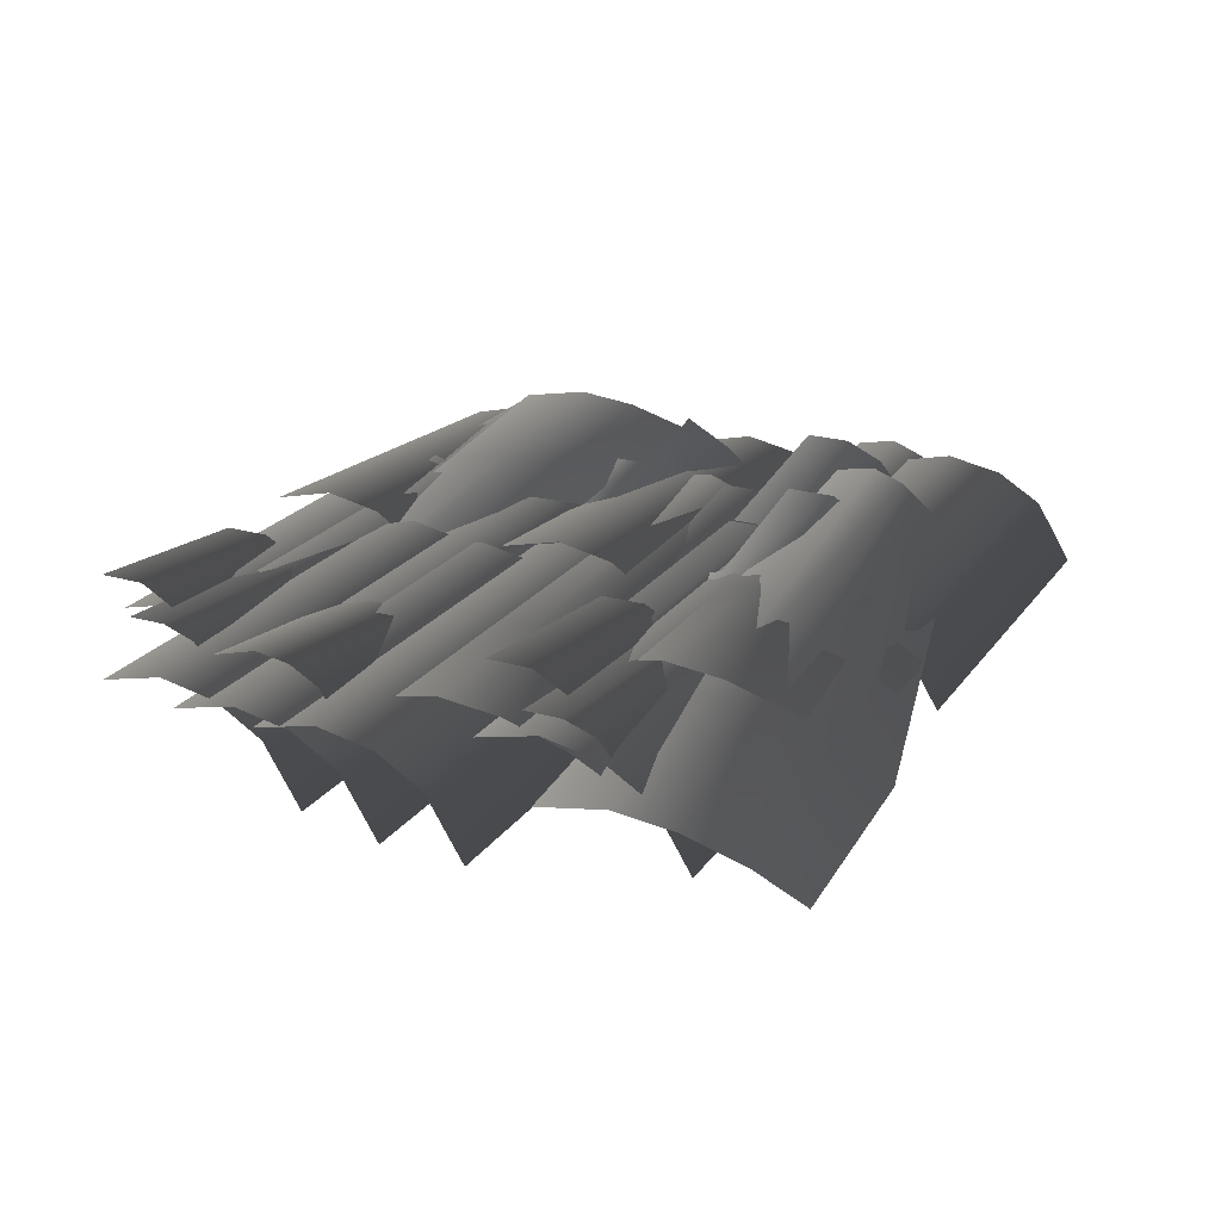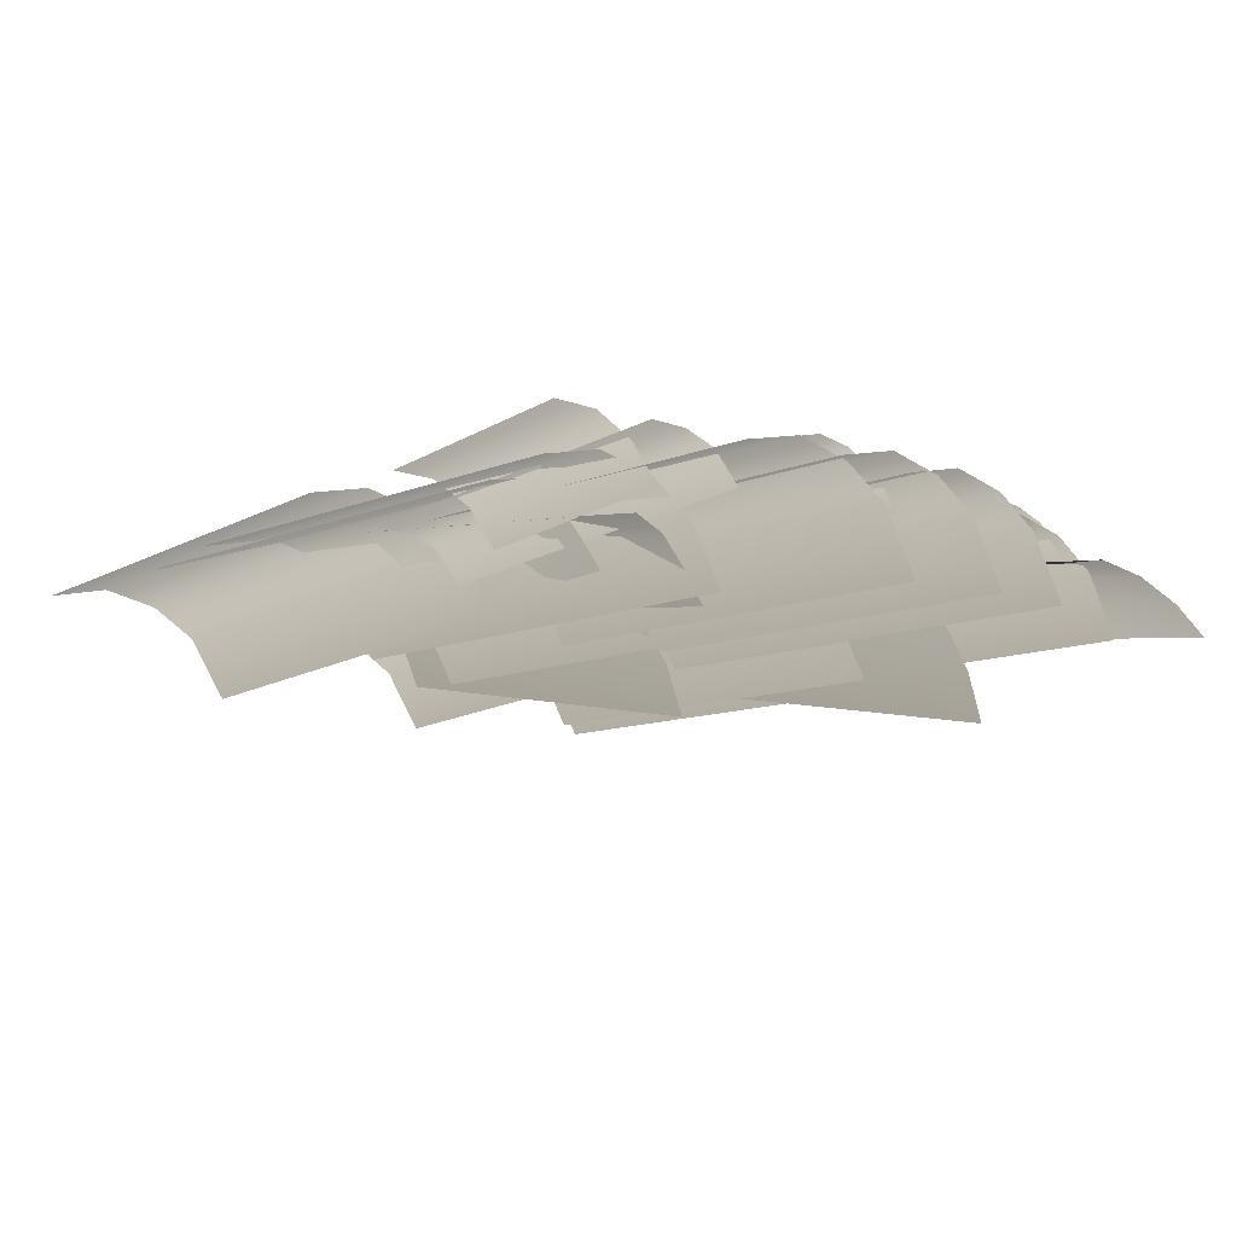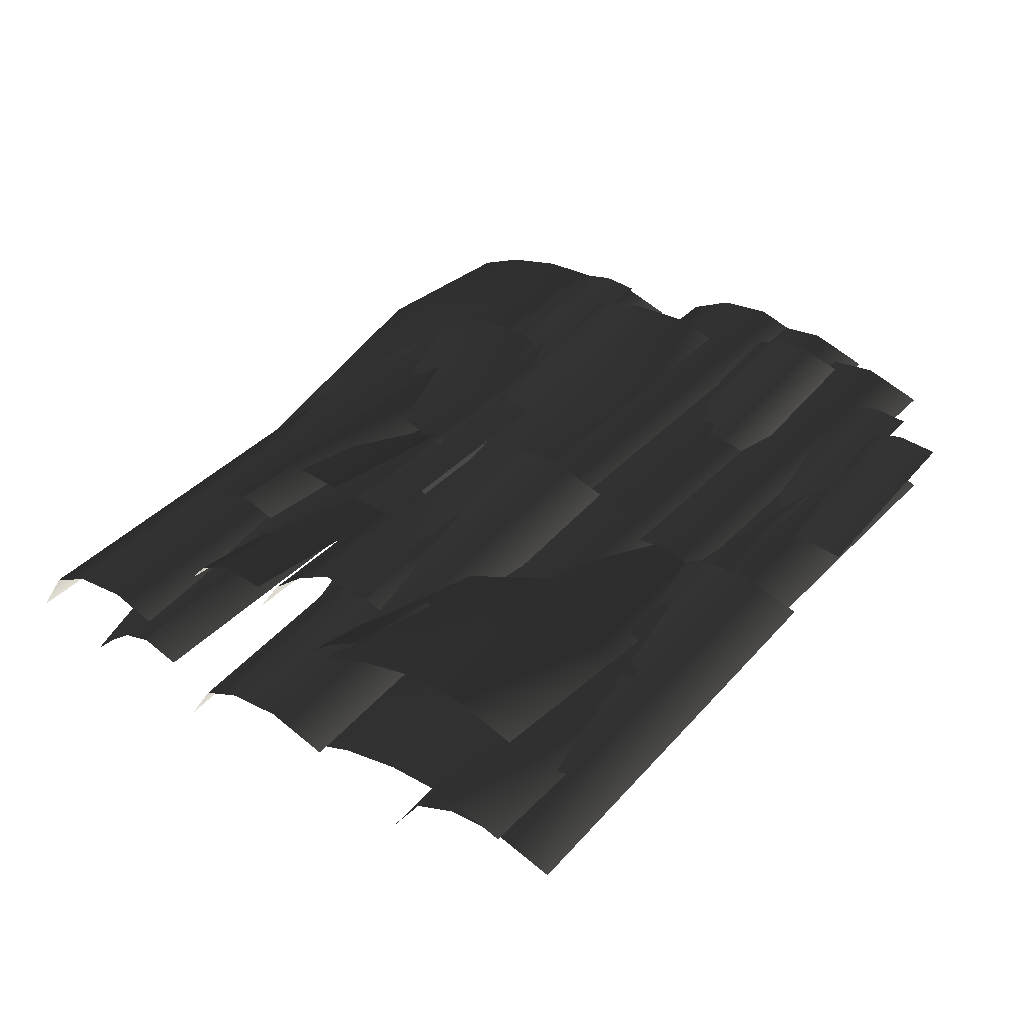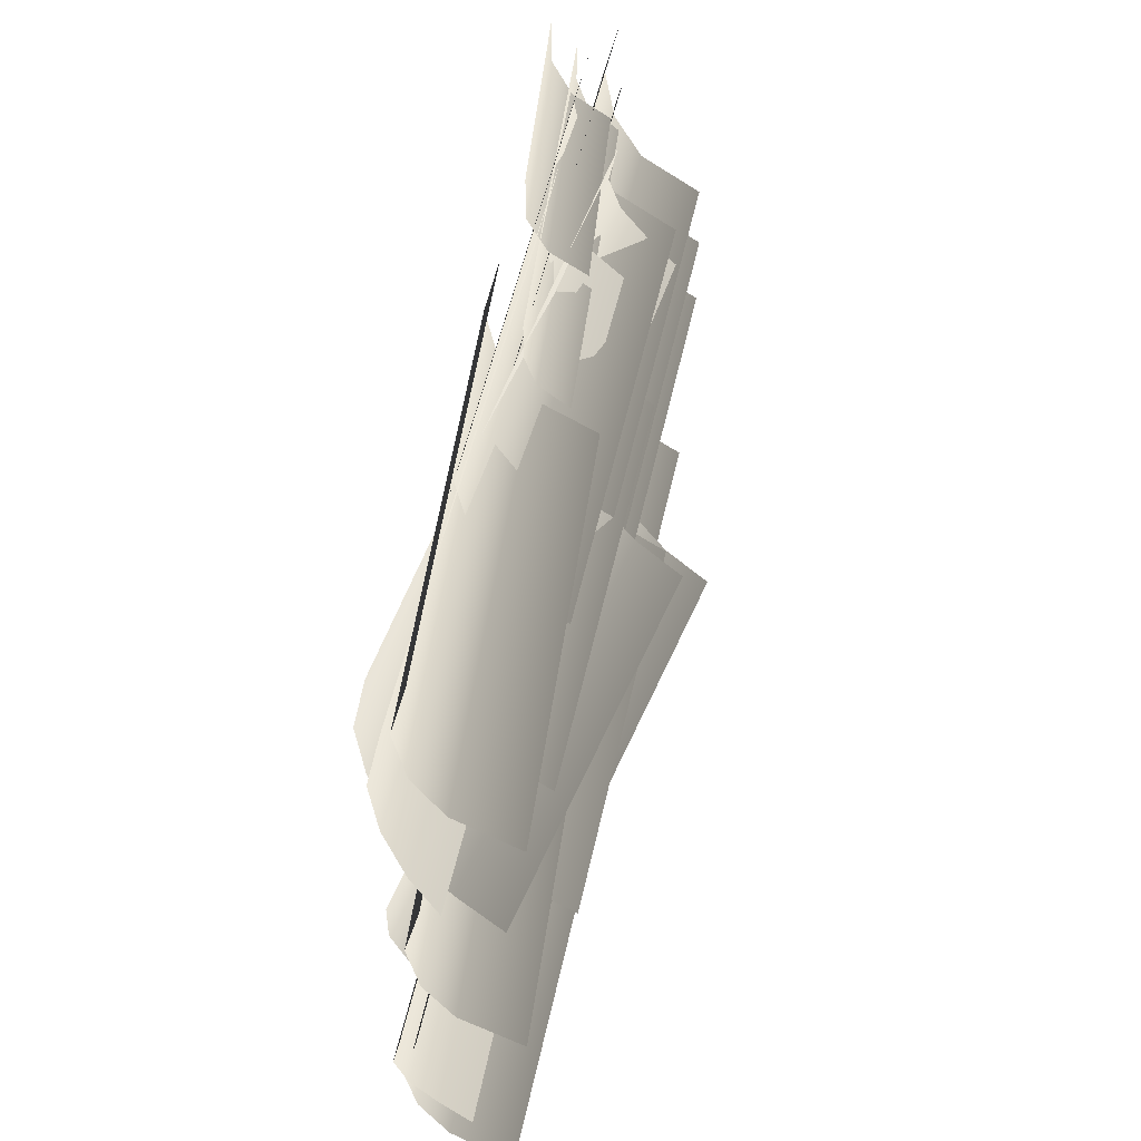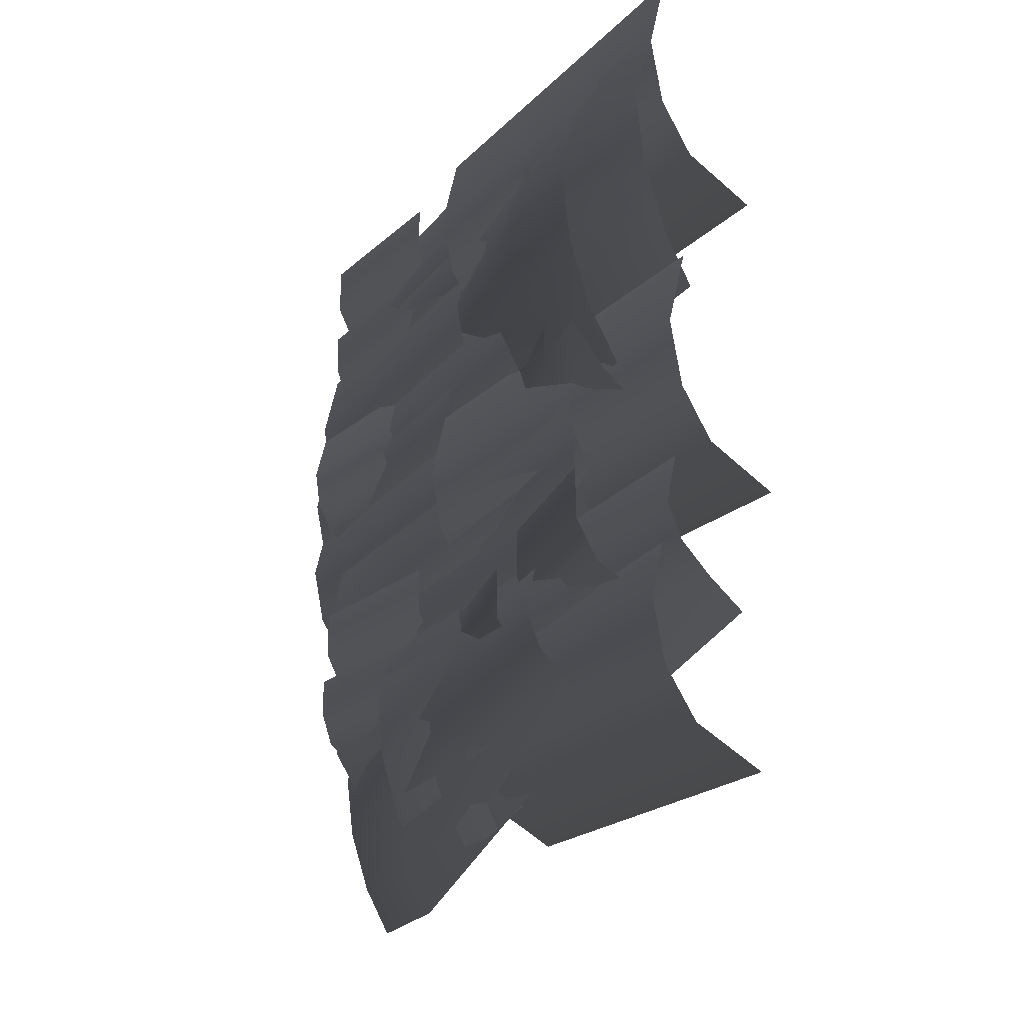
<metadata>
{"format":"obj","ext":"obj","renderer":"f3d","projection":"perspective","resolution":1024,"background":"white","views":[{"elev":22.9,"azim":116.5,"up":"+Y"},{"elev":-10.7,"azim":46.0,"up":"+Y"},{"elev":40.9,"azim":-50.9,"up":"+Y"},{"elev":52.1,"azim":-77.9,"up":"+Z"},{"elev":-17.3,"azim":-113.4,"up":"+Z"}]}
</metadata>
<code>
v 2.99 0.293 -1.08
v 2.99 0.3923 -1.494
v 0.1787 0.3923 -1.494
v 0.1787 0.293 -1.08
v 2.99 0.3214 -1.871
v 0.1787 0.3214 -1.871
v 0.1787 0.1401 -2.174
v 2.99 0.1401 -2.174
v 0.1787 -0.2519 -2.416
v 2.99 -0.2519 -2.416
v -2.283 0.4901 -1.801
v -1.161 0.3601 -1.801
v -1.188 0.1992 -2.127
v -2.302 0.3282 -2.127
v 1.71 -0.2953 -1.357
v 1.732 -0.1034 -1.179
v -1.134 0.4789 -1.392
v 1.751 0.06229 -0.9923
v -1.118 0.5207 -0.9889
v -2.27 0.6104 -1.392
v 1.761 0.144 -0.7789
v -1.117 0.4231 -0.5162
v -2.265 0.6535 -0.9889
v 1.754 0.09053 -0.5162
v -2.276 0.5572 -0.5162
v 2.076 0.4325 -0.4362
v 2.1 0.2026 -0.6053
v 0.7791 0.05957 -0.6053
v 0.7542 0.2895 -0.4362
v 2.062 0.5555 -0.1896
v 0.7409 0.4125 -0.1896
v 0.7409 0.4125 0.1081
v 2.062 0.5555 0.1081
v 0.6399 0.2306 -1.087
v 2.59 0.4675 -1.087
v 2.581 0.542 -1.371
v 0.6309 0.3051 -1.371
v 0.6347 0.2733 -1.6
v 2.585 0.5102 -1.6
v 0.6476 0.167 -1.811
v 2.598 0.4039 -1.811
v 0.6735 -0.0457 -1.961
v 2.624 0.1912 -1.961
v -0.5903 0.3306 -2.374
v 0.3954 0.3306 -2.374
v 0.3954 0.3306 -2.693
v -0.5903 0.3306 -2.693
v 0.3954 0.2708 -2.139
v -0.5903 0.2708 -2.139
v -1.697 0.3306 -2.374
v -1.697 0.3306 -2.693
v -0.5903 0.1508 -2.976
v 0.3954 0.1508 -2.976
v 1.122 0.1508 -2.976
v 1.122 0.3306 -2.693
v -1.697 0.1508 -2.976
v 0.3954 -0.09083 -3.236
v 1.122 -0.09083 -3.236
v 1.122 -0.4088 -3.438
v 0.3954 -0.4088 -3.438
v -0.5903 -0.09083 -3.236
v -0.5903 -0.4088 -3.438
v -1.697 -0.4088 -3.438
v -1.697 -0.09083 -3.236
v 2.358 0.3967 -0.775
v 2.374 0.2025 -0.9438
v 0.06761 0.0108 -0.9438
v 0.05147 0.205 -0.775
v 2.353 0.4664 -0.5611
v 0.04567 0.2747 -0.5611
v 0.04574 0.2739 -0.3114
v 2.353 0.4656 -0.3114
v -2.736 0.1926 0.1665
v 0.06858 0.3945 0.1665
v 0.06145 0.4935 -0.2481
v -2.743 0.2916 -0.2481
v -2.738 0.2208 -0.6247
v 0.06655 0.4227 -0.6247
v -2.725 0.04002 -0.9274
v 0.07957 0.2419 -0.9274
v 0.1077 -0.1491 -1.17
v -2.696 -0.351 -1.17
v 1.276 0.09405 -3.62
v 1.267 0.257 -3.294
v 2.425 0.257 -3.294
v 2.425 0.09405 -3.62
v -1.73 -0.06379 -2.85
v -1.73 0.1294 -2.671
v 1.254 0.3782 -2.885
v -1.73 0.2962 -2.485
v 1.243 0.4216 -2.482
v 2.425 0.3782 -2.885
v -1.73 0.3785 -2.272
v 1.23 0.3246 -2.009
v 2.425 0.4216 -2.482
v -1.73 0.3246 -2.009
v 2.425 0.3246 -2.009
v -0.9612 0.3002 -3.223
v 1.354 0.3002 -3.223
v 1.354 0.1054 -3.392
v -0.9612 0.1054 -3.392
v 1.354 0.3701 -3.01
v -0.9612 0.3701 -3.01
v 1.354 0.3694 -2.76
v -0.9612 0.3694 -2.76
v -0.9733 0.259 -3.337
v -1.009 0.03047 -3.507
v -2.322 0.2361 -3.507
v -2.286 0.4646 -3.337
v -2.267 0.5869 -3.091
v -0.9541 0.3812 -3.091
v -2.267 0.5869 -2.793
v -0.9541 0.3812 -2.793
v -0.007866 0.293 -3.255
v -0.007865 0.3923 -3.669
v -2.819 0.3923 -3.669
v -2.819 0.293 -3.255
v -0.007866 0.3214 -4.046
v -2.819 0.3214 -4.046
v -2.819 0.1401 -4.349
v -0.007866 0.1401 -4.349
v -2.819 -0.2519 -4.591
v -0.007866 -0.2519 -4.591
v -0.5185 0.293 -2.776
v 2.562 0.293 -2.776
v 2.562 0.3923 -3.191
v -0.5185 0.3923 -3.191
v -0.5185 0.3214 -3.568
v 2.562 0.3214 -3.568
v 2.562 0.1401 -3.87
v -0.5185 0.1401 -3.87
v 2.562 -0.2519 -4.112
v -0.5185 -0.2519 -4.112
v 0.9094 0.2072 -3.103
v 0.9094 0.2073 -3.421
v -0.05935 0.3891 -3.421
v -0.05935 0.3891 -3.103
v 0.8984 0.1485 -2.867
v -0.07037 0.3304 -2.867
v -1.147 0.5932 -3.421
v -1.147 0.5932 -3.103
v 0.8763 0.03054 -3.704
v 1.591 -0.1035 -3.704
v 1.624 0.07321 -3.421
v -0.09252 0.2124 -3.704
v -1.18 0.4165 -3.704
v 1.546 -0.341 -3.965
v 0.8317 -0.2069 -3.965
v 1.487 -0.6535 -4.166
v 0.773 -0.5194 -4.166
v -0.1957 -0.3376 -4.166
v -0.1371 -0.02509 -3.965
v -1.283 -0.1335 -4.166
v -1.225 0.179 -3.965
v 2.853 0.293 -0.4838
v 2.853 0.3923 -0.8985
v 0.04187 0.3923 -0.8985
v 0.04187 0.293 -0.4838
v 0.04187 0.3214 -1.275
v 2.853 0.3214 -1.275
v 0.04187 0.1401 -1.578
v 2.853 0.1401 -1.578
v 0.04187 -0.2519 -1.82
v 2.853 -0.2519 -1.82
v -2.792 0.257 -1.475
v -1.675 0.257 -1.475
v -1.684 0.09405 -1.801
v -2.792 0.09405 -1.801
v 1.218 -0.06379 -1.031
v 1.218 0.1294 -0.8524
v -1.662 0.3782 -1.066
v 1.218 0.2962 -0.6662
v -1.651 0.4216 -0.6628
v -2.792 0.3782 -1.066
v 1.218 0.3785 -0.4528
v -1.639 0.3246 -0.1901
v -2.792 0.4216 -0.6628
v 1.218 0.3246 -0.1901
v -2.792 0.3246 -0.1901
v 1.373 0.293 -0.9574
v 1.373 0.3923 -1.372
v -1.599 0.3923 -1.372
v -1.599 0.293 -0.9574
v 1.373 0.3214 -1.749
v -1.599 0.3214 -1.749
v -1.599 0.1401 -2.051
v 1.373 0.1401 -2.051
v -1.599 -0.2519 -2.293
v 1.373 -0.2519 -2.293
v -1.544 0.4548 -1.869
v -1.544 0.4547 -1.551
v -0.6089 0.2793 -1.551
v -0.6089 0.2793 -1.869
v -0.6199 0.2206 -1.315
v -1.555 0.396 -1.315
v 0.4409 0.08223 -1.551
v 0.4409 0.08227 -1.869
v -0.6421 0.1026 -2.152
v -1.577 0.278 -2.152
v -2.233 0.5842 -1.869
v -2.267 0.4074 -2.152
v 0.4077 -0.09447 -2.152
v -1.622 0.04059 -2.413
v -2.311 0.17 -2.413
v -2.37 -0.1425 -2.614
v -1.68 -0.2719 -2.614
v -0.6866 -0.1349 -2.413
v -0.7453 -0.4474 -2.614
v 0.3631 -0.3319 -2.413
v 0.3045 -0.6445 -2.614
v 1.513 0.1428 -4.529
v 2.75 -0.0004196 -4.529
v 2.731 -0.1623 -4.854
v 1.504 -0.02016 -4.854
v -1.727 0.1951 -4.085
v -1.705 0.3871 -3.906
v 1.513 0.2648 -4.12
v -1.686 0.5528 -3.72
v 1.506 0.3093 -3.717
v 2.764 0.12 -4.12
v -1.676 0.6345 -3.507
v 1.481 0.2146 -3.244
v 2.769 0.163 -3.717
v -1.682 0.581 -3.244
v 2.758 0.06677 -3.244
v 0.687 0.2822 -3.164
v 2.143 0.4398 -3.164
v 2.168 0.2099 -3.333
v 0.7119 0.05229 -3.333
v 2.13 0.5628 -2.917
v 0.6737 0.4053 -2.917
v 2.13 0.5628 -2.62
v 0.6737 0.4053 -2.62
v -0.04982 0.001043 -3.672
v -0.06596 0.1952 -3.503
v 2.476 0.4065 -3.503
v 2.492 0.2123 -3.672
v 2.47 0.4762 -3.289
v -0.07175 0.2649 -3.289
v -0.07169 0.2641 -3.039
v 2.47 0.4754 -3.039
v -2.878 0.1823 -1.66
v 0.2113 0.4048 -1.66
v 0.2042 0.5038 -2.074
v -2.885 0.2813 -2.074
v -2.88 0.2105 -2.451
v 0.2093 0.433 -2.451
v -2.867 0.02975 -2.754
v 0.2223 0.2522 -2.754
v -2.839 -0.3613 -2.996
v 0.2505 -0.1388 -2.996
v -0.1012 0.293 -1.624
v 2.996 0.293 -1.624
v 2.996 0.3923 -2.039
v -0.1012 0.3923 -2.039
v -0.1012 0.3214 -2.415
v 2.996 0.3214 -2.415
v 2.996 0.1401 -2.718
v -0.1012 0.1401 -2.718
v 2.996 -0.2519 -2.96
v -0.1012 -0.2519 -2.96
v 1.422 0.257 -4.202
v 1.422 0.09405 -4.528
v 0.2006 0.09405 -4.528
v 0.1912 0.257 -4.202
v -2.996 -0.06379 -3.758
v -2.996 0.1294 -3.58
v 0.177 0.3782 -3.794
v -2.996 0.2962 -3.394
v 0.1649 0.4216 -3.391
v 1.422 0.3782 -3.794
v -2.996 0.3785 -3.181
v 0.1515 0.3246 -2.918
v 1.422 0.4216 -3.391
v -2.996 0.3246 -2.918
v 1.422 0.3246 -2.918
v -1.173 0.293 0.06107
v 1.924 0.293 0.06107
v 1.924 0.3923 -0.3536
v -1.173 0.3923 -0.3536
v -1.173 0.3214 -0.7302
v 1.924 0.3214 -0.7302
v 1.924 0.1401 -1.033
v -1.173 0.1401 -1.033
v 1.924 -0.2519 -1.275
v -1.173 -0.2519 -1.275
g Ivy_03_(3)_6009_59
f 1 3 2
f 1 4 3
f 3 5 2
f 3 6 5
f 5 6 7
f 5 7 8
f 8 7 9
f 8 9 10
f 11 13 12
f 11 14 13
f 15 12 13
f 16 12 15
f 16 17 12
f 18 17 16
f 18 19 17
f 20 12 17
f 20 11 12
f 21 19 18
f 21 22 19
f 23 17 19
f 23 20 17
f 22 23 19
f 24 22 21
f 22 25 23
f 26 28 27
f 26 29 28
f 30 29 26
f 30 31 29
f 30 32 31
f 30 33 32
f 34 36 35
f 34 37 36
f 36 37 38
f 36 38 39
f 39 38 40
f 39 40 41
f 41 40 42
f 41 42 43
f 44 46 45
f 44 47 46
f 48 44 45
f 48 49 44
f 50 47 44
f 50 51 47
f 46 47 52
f 51 52 47
f 46 52 53
f 46 53 54
f 46 54 55
f 51 56 52
f 54 53 57
f 52 57 53
f 54 57 58
f 57 59 58
f 57 60 59
f 61 60 57
f 52 61 57
f 61 62 60
f 61 63 62
f 61 64 63
f 52 64 61
f 52 56 64
f 65 67 66
f 65 68 67
f 69 68 65
f 69 70 68
f 71 70 69
f 71 69 72
f 73 75 74
f 73 76 75
f 75 76 77
f 75 77 78
f 78 77 79
f 78 79 80
f 81 80 79
f 81 79 82
f 83 85 84
f 83 86 85
f 87 83 84
f 84 88 87
f 84 89 88
f 89 90 88
f 89 91 90
f 92 84 85
f 92 89 84
f 93 90 91
f 93 91 94
f 95 89 92
f 95 91 89
f 96 93 94
f 97 91 95
f 97 94 91
f 98 100 99
f 98 101 100
f 102 98 99
f 102 103 98
f 104 103 102
f 104 105 103
f 106 108 107
f 106 109 108
f 110 109 106
f 110 106 111
f 112 110 111
f 112 111 113
f 114 116 115
f 114 117 116
f 116 118 115
f 116 119 118
f 118 119 120
f 118 120 121
f 121 120 122
f 121 122 123
f 124 126 125
f 124 127 126
f 126 127 128
f 126 128 129
f 128 130 129
f 128 131 130
f 131 132 130
f 131 133 132
f 134 136 135
f 134 137 136
f 138 137 134
f 138 139 137
f 137 140 136
f 137 141 140
f 136 142 135
f 135 142 143
f 135 143 144
f 136 145 142
f 140 145 136
f 140 146 145
f 142 147 143
f 142 148 147
f 145 148 142
f 148 149 147
f 148 150 149
f 148 151 150
f 148 152 151
f 145 152 148
f 146 152 145
f 152 153 151
f 152 154 153
f 146 154 152
f 155 157 156
f 155 158 157
f 156 157 159
f 156 159 160
f 160 159 161
f 160 161 162
f 162 161 163
f 162 163 164
f 165 167 166
f 165 168 167
f 169 166 167
f 170 166 169
f 170 171 166
f 172 171 170
f 172 173 171
f 166 174 165
f 166 171 174
f 175 173 172
f 175 176 173
f 177 171 173
f 177 174 171
f 178 176 175
f 179 173 176
f 179 177 173
f 180 182 181
f 180 183 182
f 182 184 181
f 182 185 184
f 184 185 186
f 184 186 187
f 187 186 188
f 187 188 189
f 190 192 191
f 190 193 192
f 191 192 194
f 191 194 195
f 193 196 192
f 193 197 196
f 190 198 193
f 190 199 198
f 199 190 200
f 199 200 201
f 202 193 198
f 202 197 193
f 201 203 199
f 201 204 203
f 205 203 204
f 205 206 203
f 206 207 203
f 207 199 203
f 207 198 199
f 206 208 207
f 208 209 207
f 209 198 207
f 209 202 198
f 208 210 209
f 211 213 212
f 211 214 213
f 215 214 211
f 211 216 215
f 211 217 216
f 217 211 212
f 217 218 216
f 217 219 218
f 217 212 220
f 221 218 219
f 221 219 222
f 217 223 219
f 217 220 223
f 224 221 222
f 219 225 222
f 219 223 225
f 226 228 227
f 226 229 228
f 226 227 230
f 226 230 231
f 232 231 230
f 232 233 231
f 234 236 235
f 234 237 236
f 235 236 238
f 235 238 239
f 240 239 238
f 240 238 241
f 242 244 243
f 242 245 244
f 244 245 246
f 244 246 247
f 247 246 248
f 247 248 249
f 249 248 250
f 249 250 251
f 252 254 253
f 252 255 254
f 256 254 255
f 256 257 254
f 256 258 257
f 256 259 258
f 259 260 258
f 259 261 260
f 262 264 263
f 262 265 264
f 266 264 265
f 265 267 266
f 265 268 267
f 268 269 267
f 268 270 269
f 271 265 262
f 271 268 265
f 272 269 270
f 272 270 273
f 274 268 271
f 274 270 268
f 275 272 273
f 276 270 274
f 276 273 270
f 277 279 278
f 277 280 279
f 279 280 281
f 279 281 282
f 281 283 282
f 281 284 283
f 284 285 283
f 284 286 285

</code>
